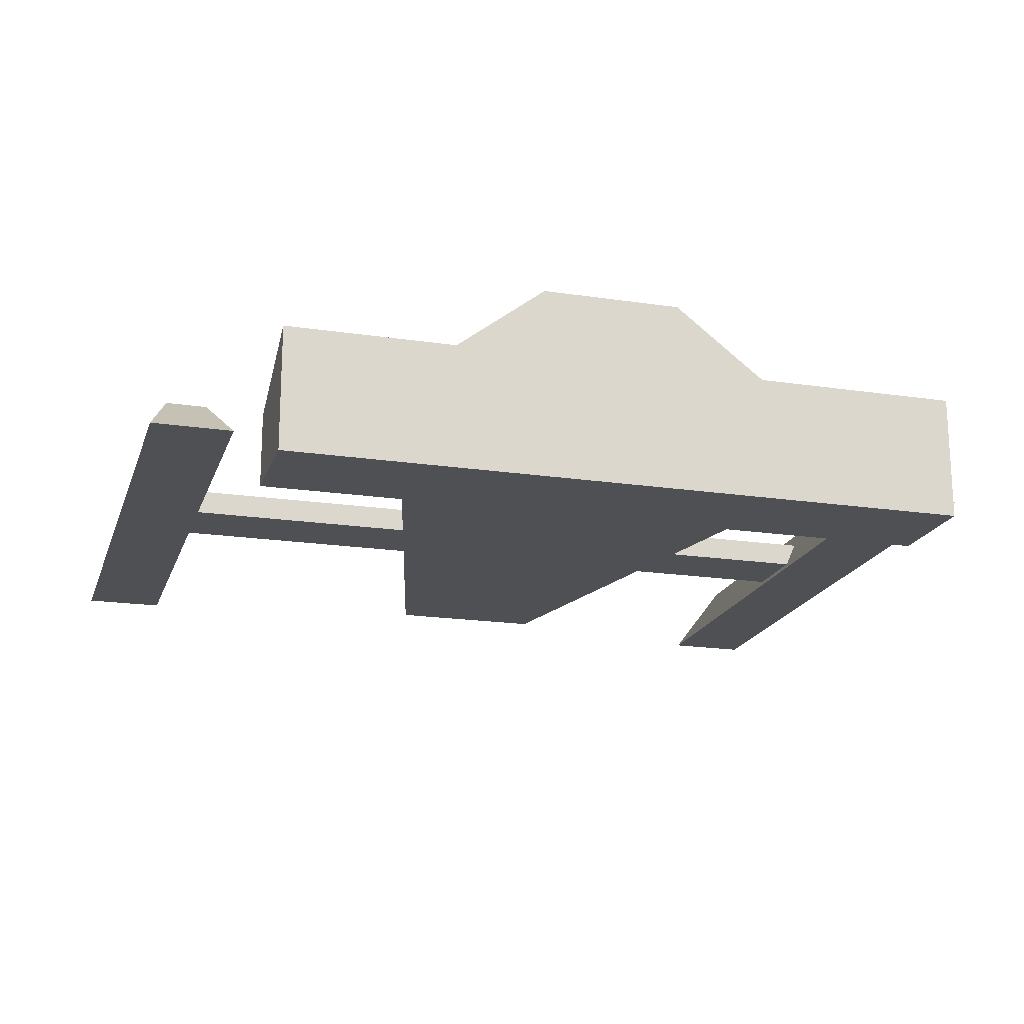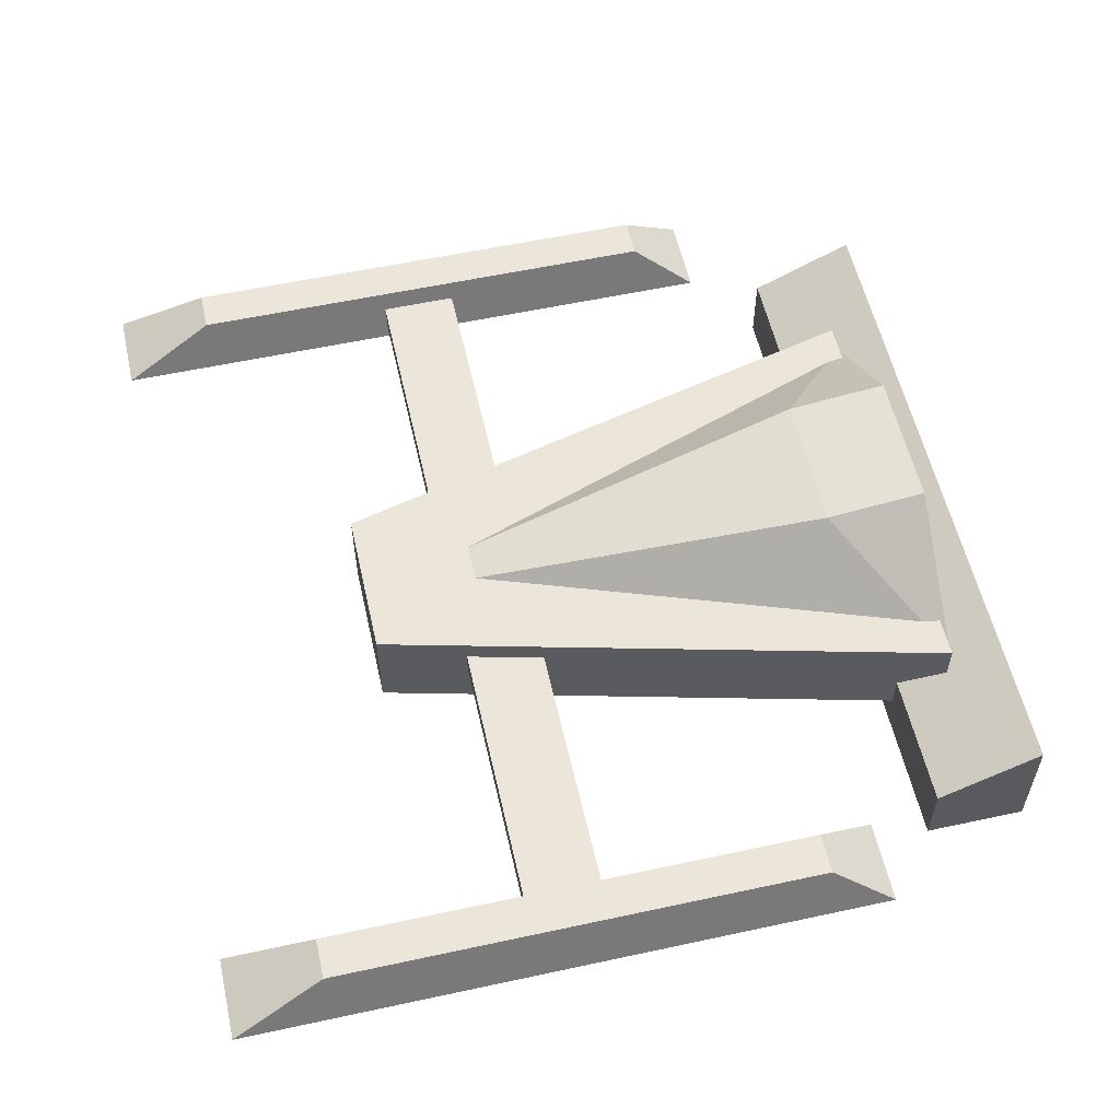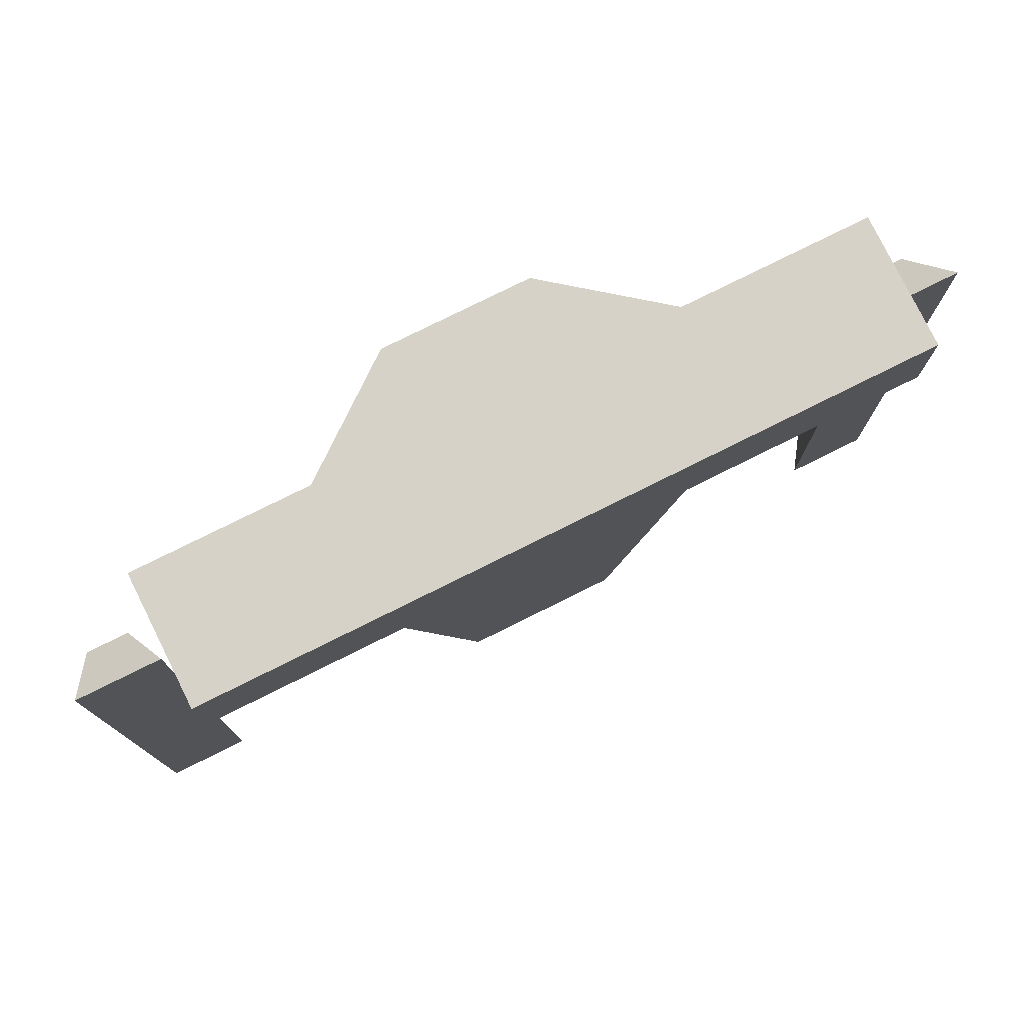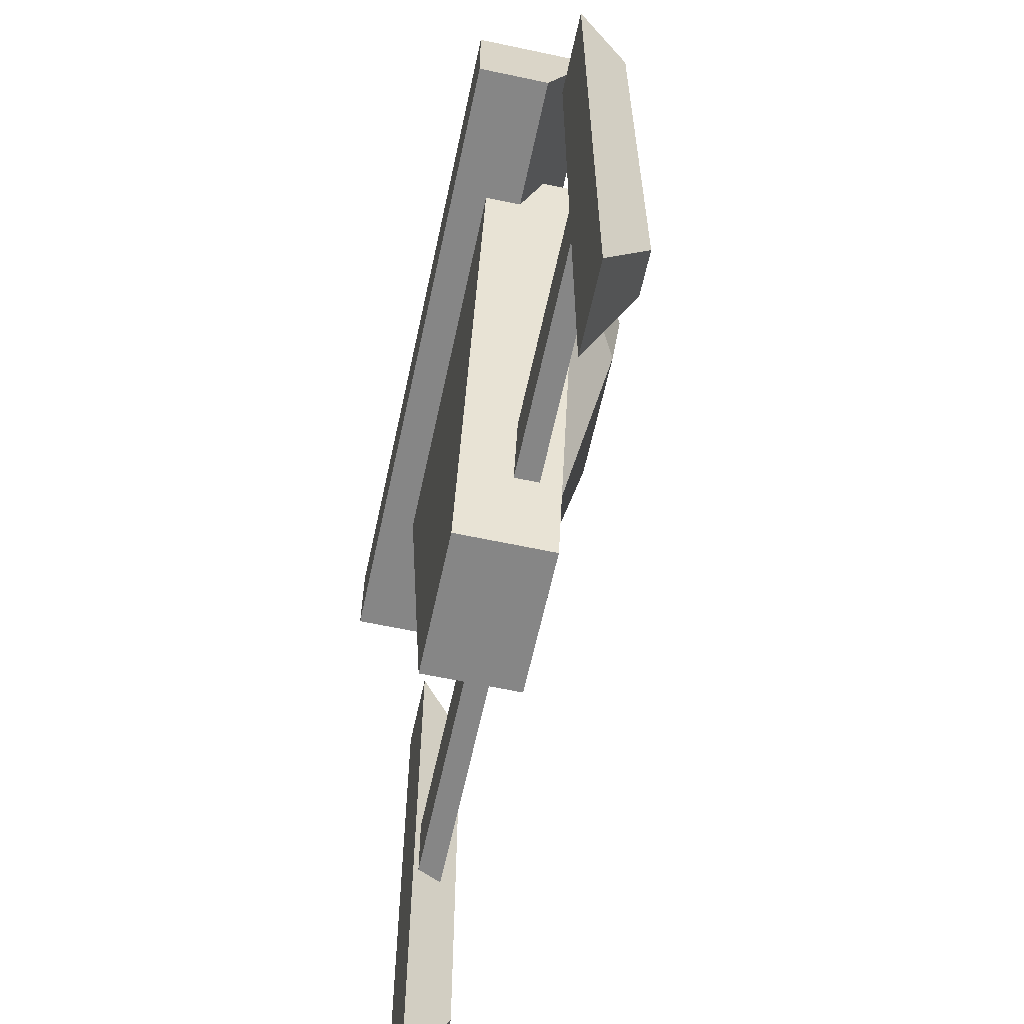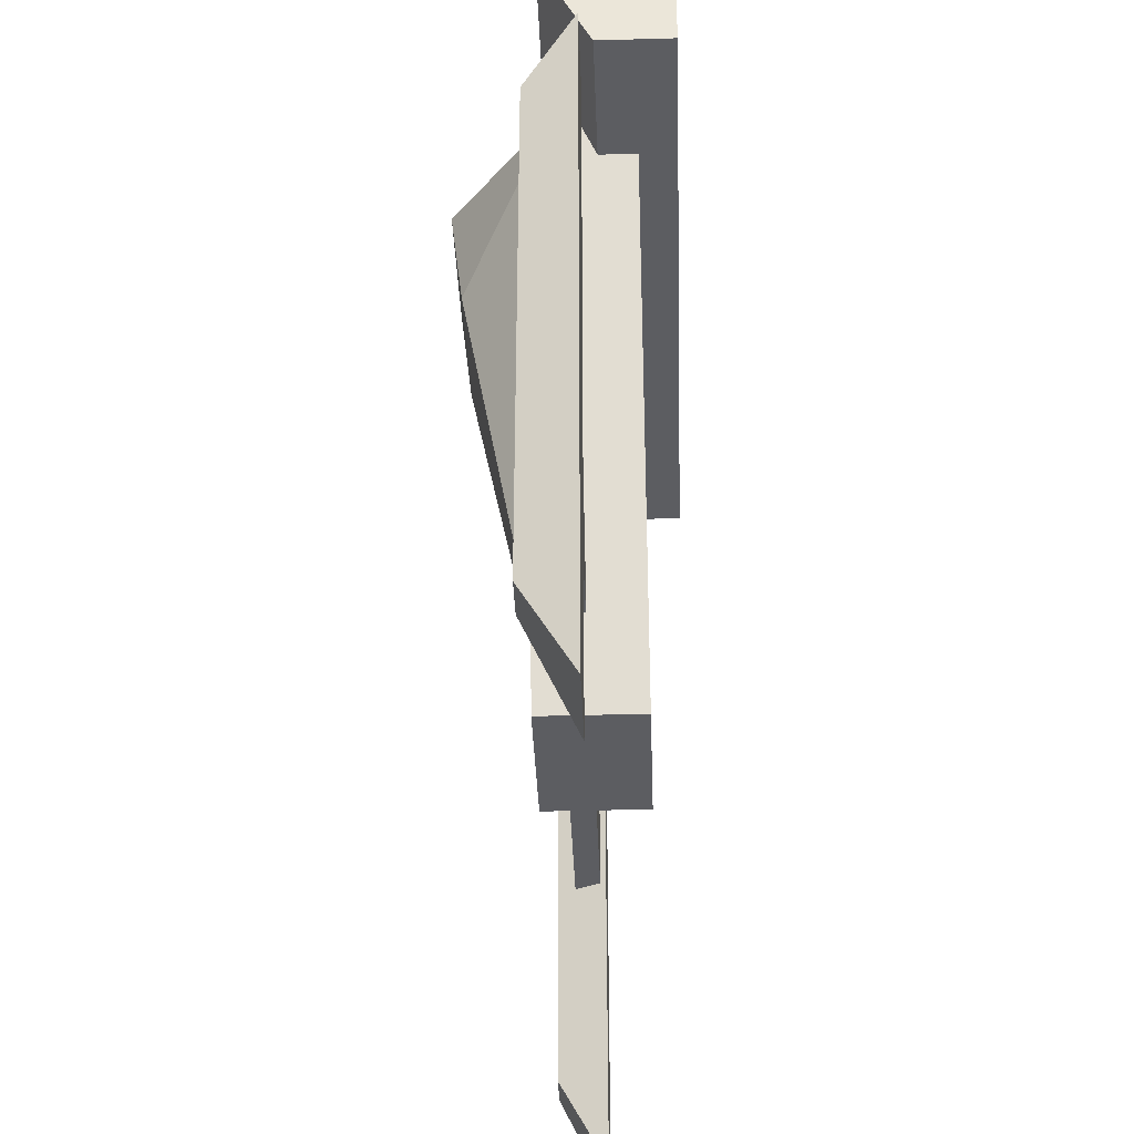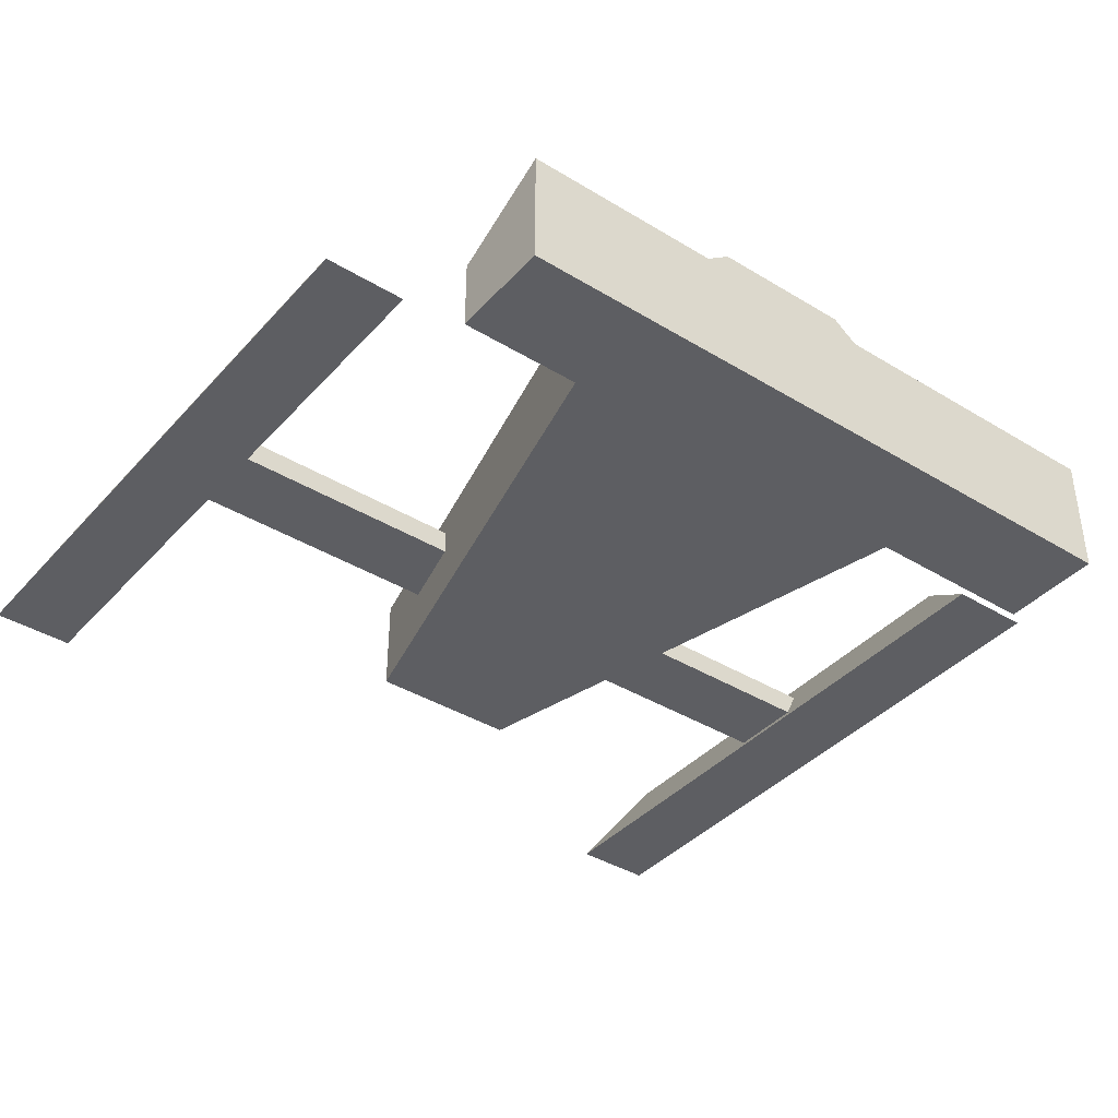
<metadata>
{"format":"obj","ext":"obj","renderer":"f3d","projection":"perspective","resolution":1024,"background":"white","views":[{"elev":-18.8,"azim":-16.0,"up":"+Y"},{"elev":57.0,"azim":-102.7,"up":"+Y"},{"elev":78.2,"azim":-26.4,"up":"+Z"},{"elev":-62.1,"azim":77.8,"up":"+Z"},{"elev":-36.4,"azim":-87.9,"up":"+Z"},{"elev":-39.3,"azim":-37.2,"up":"+Y"}]}
</metadata>
<code>
o Cube.010_Cube.014
v 2.015 0.7898 -2.707
v 2.015 0.7898 0.9633
v 2.135 1.059 -2.177
v 2.135 1.059 0.6066
v 2.485 0.7898 -2.707
v 2.485 0.7898 0.9633
v 2.365 1.059 -2.177
v 2.365 1.059 0.6066
v -1.919 0.3234 1.969
v -1.919 1.02 1.969
v -1.919 0.3234 1.393
v -1.919 0.7337 1.393
v 1.919 0.3234 1.969
v 1.919 1.02 1.969
v 1.919 0.3234 1.393
v 1.919 0.7337 1.393
v -2.485 0.7898 -2.707
v -2.485 0.7898 0.9633
v -2.365 1.059 -2.177
v -2.365 1.059 0.6066
v -2.015 0.7898 -2.707
v -2.015 0.7898 0.9633
v -2.135 1.059 -2.177
v -2.135 1.059 0.6066
v -2.366 0.8221 -0.6111
v -2.366 0.9617 -0.6111
v -2.366 0.8221 -1.044
v -2.366 0.9617 -1.044
v 2.366 0.8221 -0.6111
v 2.366 0.9617 -0.6111
v 2.366 0.8221 -1.044
v 2.366 0.9617 -1.044
v -1.138 0.9682 1.686
v -0.3982 1.54 1.686
v -0.02531 0.9682 -1.498
v -0.3982 1.473 1.114
v 1.138 0.9682 1.686
v 0.3982 1.54 1.686
v 0.02532 0.9682 -1.498
v 0.3982 1.473 1.114
v -1.21 0.5249 1.658
v -1.21 1.084 1.658
v -0.4275 0.5249 -1.545
v -0.4275 1.084 -1.545
v 1.21 0.5249 1.658
v 1.21 1.084 1.658
v 0.4275 0.5249 -1.545
v 0.4275 1.084 -1.545
v 2.135 1.059 -2.177
v 2.135 1.059 -2.177
v 2.015 0.7898 -2.707
v 2.015 0.7898 -2.707
v 2.015 0.7898 0.9633
v 2.015 0.7898 0.9633
v 2.135 1.059 0.6066
v 2.135 1.059 0.6066
v 2.365 1.059 -2.177
v 2.365 1.059 -2.177
v 2.365 1.059 0.6066
v 2.365 1.059 0.6066
v 2.485 0.7898 -2.707
v 2.485 0.7898 -2.707
v 2.485 0.7898 0.9633
v 2.485 0.7898 0.9633
v -1.919 0.3234 1.393
v -1.919 0.3234 1.393
v -1.919 0.3234 1.969
v -1.919 0.3234 1.969
v -1.919 1.02 1.969
v -1.919 1.02 1.969
v -1.919 0.7337 1.393
v -1.919 0.7337 1.393
v 1.919 0.3234 1.393
v 1.919 0.3234 1.393
v 1.919 0.7337 1.393
v 1.919 0.7337 1.393
v 1.919 0.3234 1.969
v 1.919 0.3234 1.969
v 1.919 1.02 1.969
v 1.919 1.02 1.969
v -2.365 1.059 -2.177
v -2.365 1.059 -2.177
v -2.485 0.7898 -2.707
v -2.485 0.7898 -2.707
v -2.485 0.7898 0.9633
v -2.485 0.7898 0.9633
v -2.365 1.059 0.6066
v -2.365 1.059 0.6066
v -2.135 1.059 -2.177
v -2.135 1.059 -2.177
v -2.135 1.059 0.6066
v -2.135 1.059 0.6066
v -2.015 0.7898 -2.707
v -2.015 0.7898 -2.707
v -2.015 0.7898 0.9633
v -2.015 0.7898 0.9633
v -2.366 0.8221 -1.044
v -2.366 0.8221 -1.044
v -2.366 0.8221 -0.6111
v -2.366 0.8221 -0.6111
v -2.366 0.9617 -0.6111
v -2.366 0.9617 -0.6111
v -2.366 0.9617 -1.044
v -2.366 0.9617 -1.044
v 2.366 0.8221 -1.044
v 2.366 0.8221 -1.044
v 2.366 0.9617 -1.044
v 2.366 0.9617 -1.044
v 2.366 0.8221 -0.6111
v 2.366 0.8221 -0.6111
v 2.366 0.9617 -0.6111
v 2.366 0.9617 -0.6111
v -0.02531 0.9682 -1.498
v -0.02531 0.9682 -1.498
v -1.138 0.9682 1.686
v -1.138 0.9682 1.686
v -0.3982 1.54 1.686
v -0.3982 1.54 1.686
v -0.3982 1.473 1.114
v -0.3982 1.473 1.114
v 0.02532 0.9682 -1.498
v 0.02532 0.9682 -1.498
v 0.3982 1.473 1.114
v 0.3982 1.473 1.114
v 1.138 0.9682 1.686
v 1.138 0.9682 1.686
v 0.3982 1.54 1.686
v 0.3982 1.54 1.686
v -0.4275 0.5249 -1.545
v -0.4275 0.5249 -1.545
v -1.21 0.5249 1.658
v -1.21 0.5249 1.658
v -1.21 1.084 1.658
v -1.21 1.084 1.658
v -0.4275 1.084 -1.545
v -0.4275 1.084 -1.545
v 0.4275 0.5249 -1.545
v 0.4275 0.5249 -1.545
v 0.4275 1.084 -1.545
v 0.4275 1.084 -1.545
v 1.21 0.5249 1.658
v 1.21 0.5249 1.658
v 1.21 1.084 1.658
v 1.21 1.084 1.658
f 53 49 51
f 56 57 50
f 58 63 61
f 64 52 62
f 3 5 1
f 4 6 8
f 67 71 65
f 72 73 66
f 76 77 74
f 80 68 78
f 15 9 11
f 12 14 16
f 85 81 83
f 88 89 82
f 90 95 93
f 96 84 94
f 23 17 19
f 20 22 24
f 101 97 99
f 104 105 98
f 108 109 106
f 112 100 110
f 31 25 27
f 32 26 30
f 115 119 113
f 120 121 114
f 124 125 122
f 128 116 126
f 35 37 33
f 40 34 38
f 131 135 129
f 136 137 130
f 140 141 138
f 144 132 142
f 43 45 41
f 44 46 48
f 53 55 49
f 56 59 57
f 58 60 63
f 64 54 52
f 3 7 5
f 4 2 6
f 67 69 71
f 72 75 73
f 76 79 77
f 80 70 68
f 15 13 9
f 12 10 14
f 85 87 81
f 88 91 89
f 90 92 95
f 96 86 84
f 23 21 17
f 20 18 22
f 101 103 97
f 104 107 105
f 108 111 109
f 112 102 100
f 31 29 25
f 32 28 26
f 115 117 119
f 120 123 121
f 124 127 125
f 128 118 116
f 35 39 37
f 40 36 34
f 131 133 135
f 136 139 137
f 140 143 141
f 144 134 132
f 43 47 45
f 44 42 46

</code>
